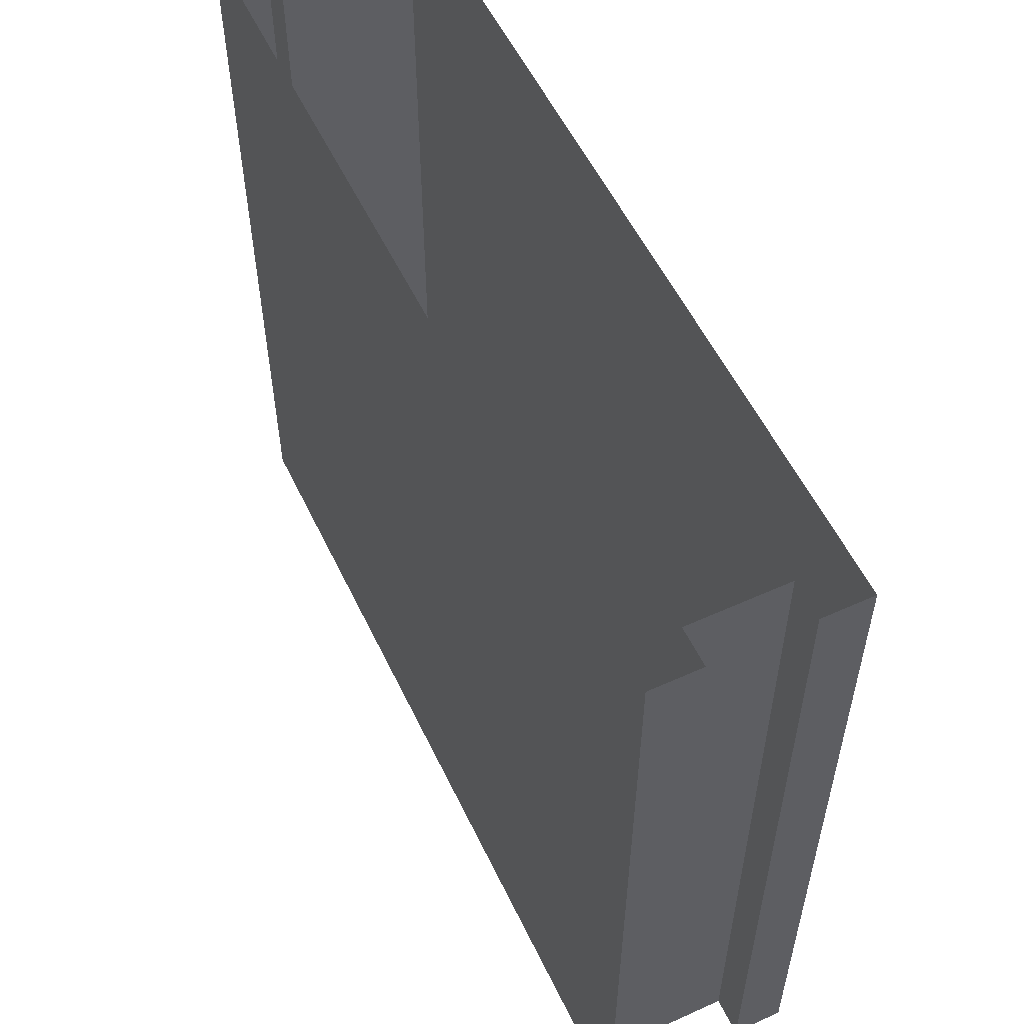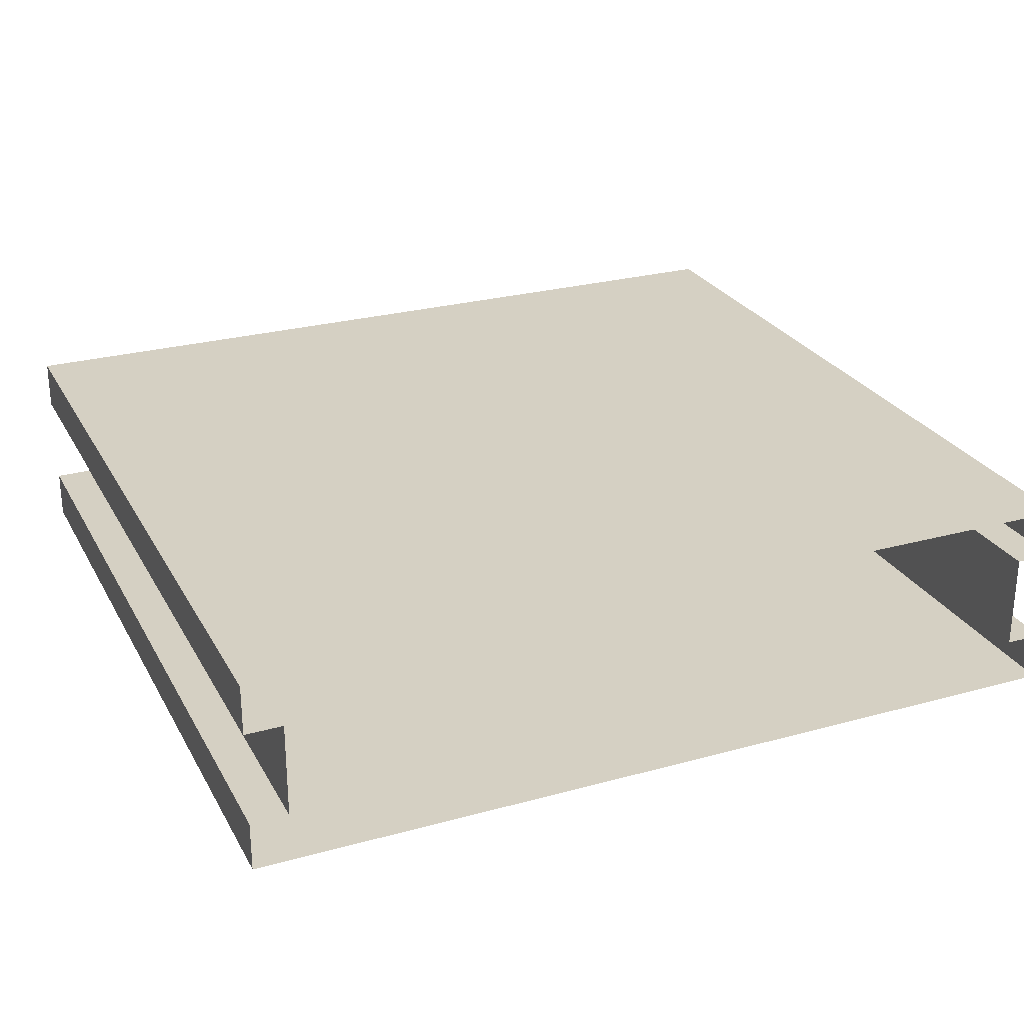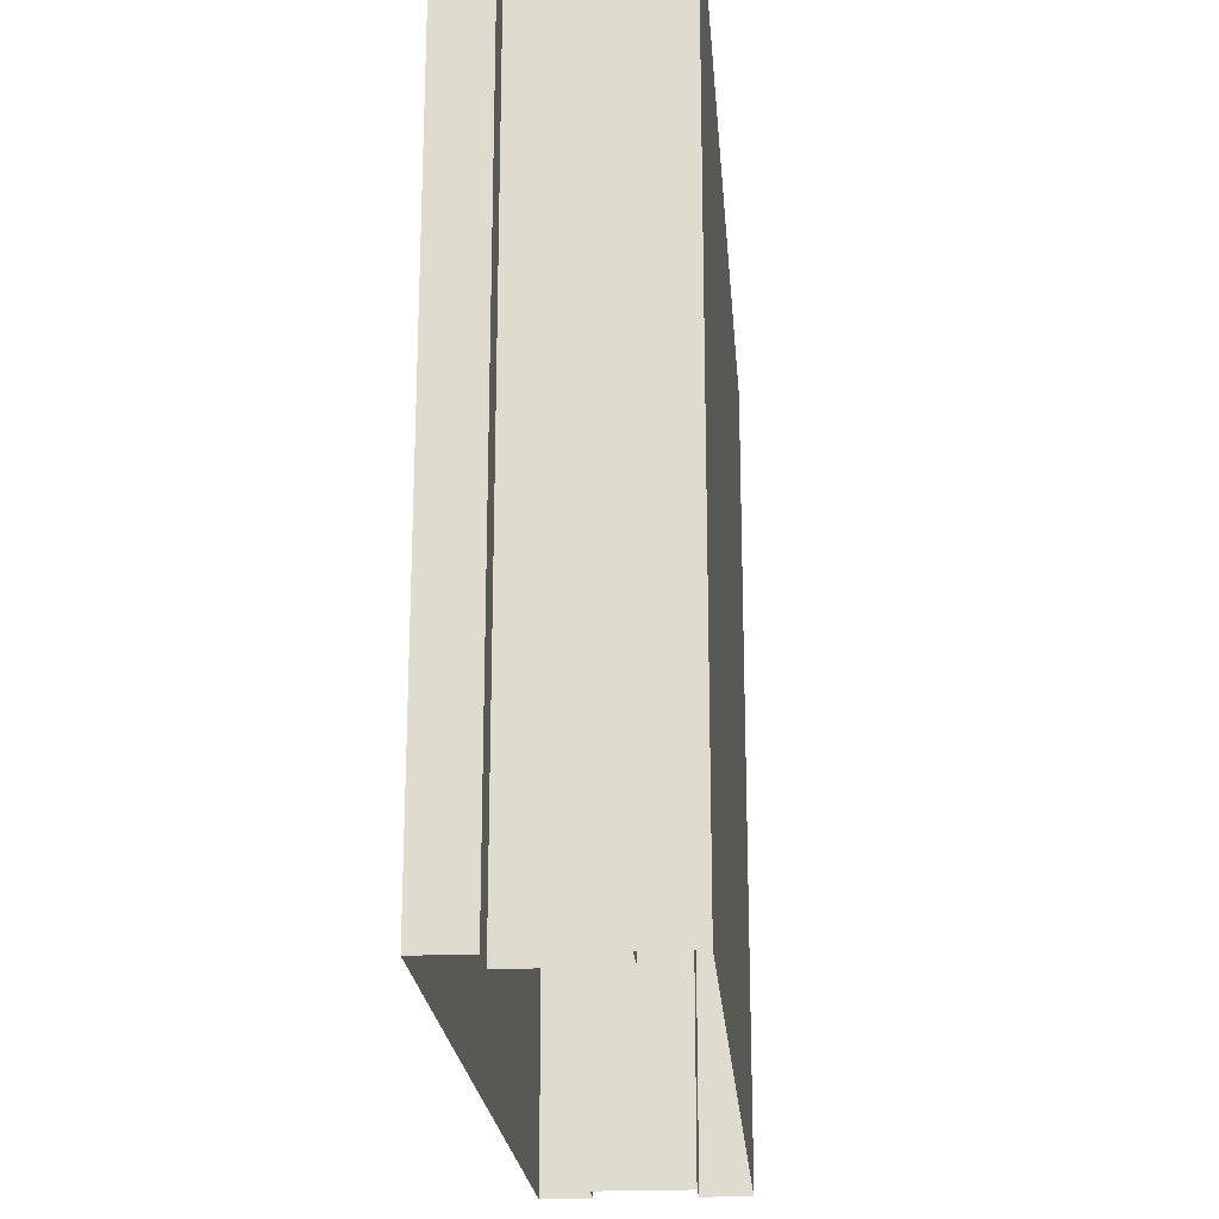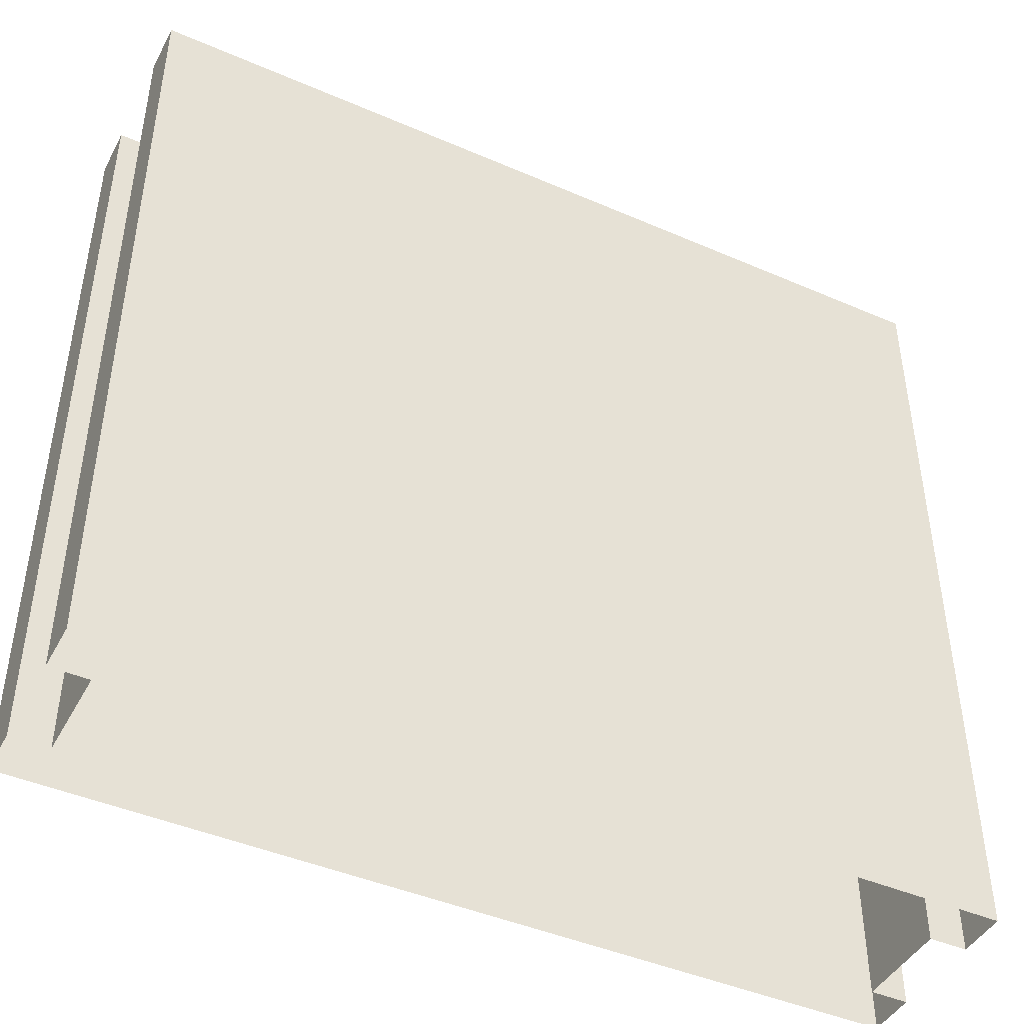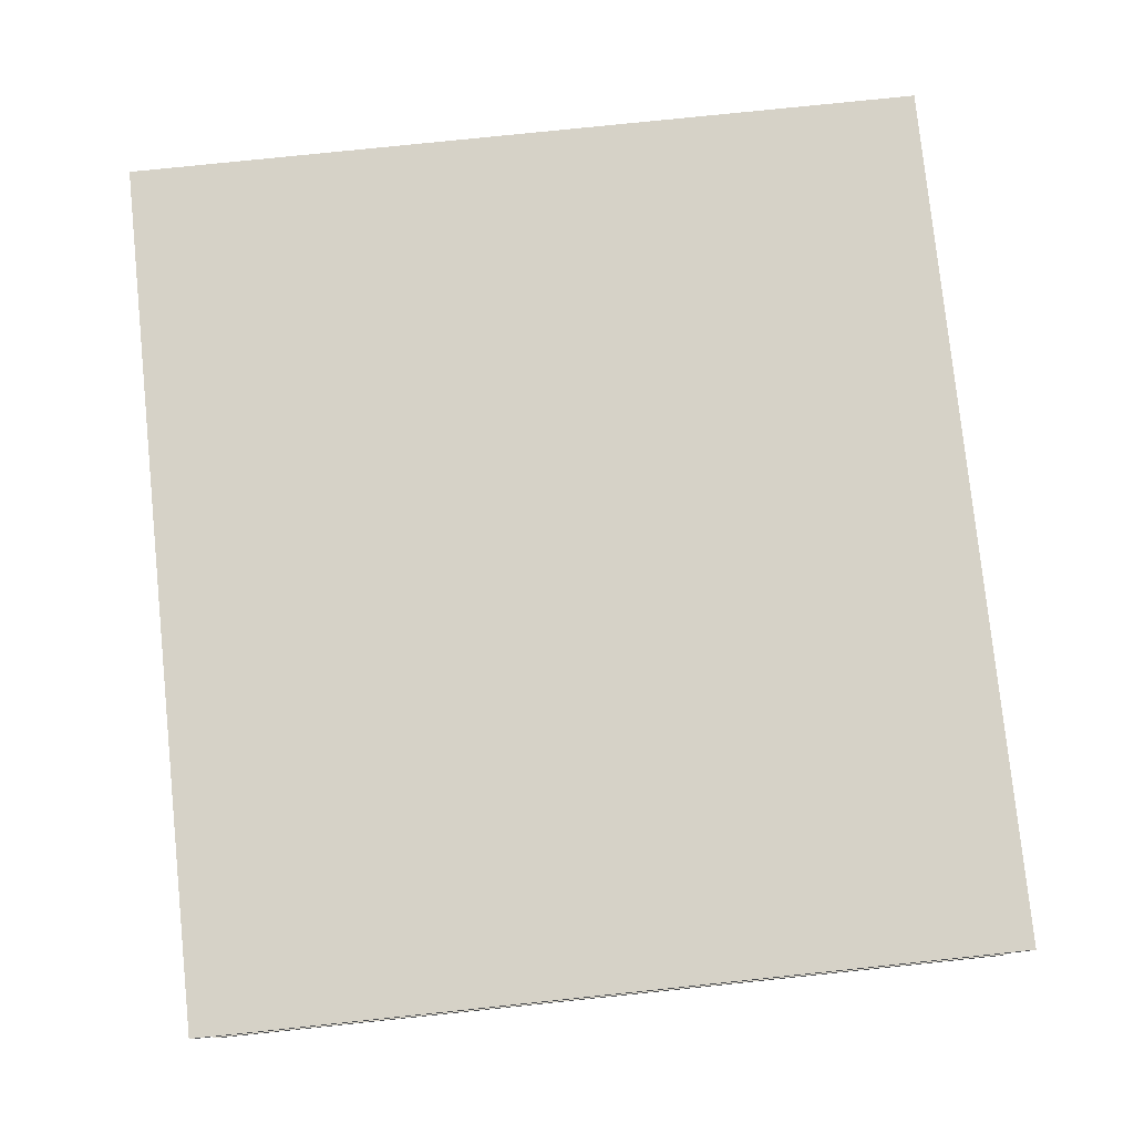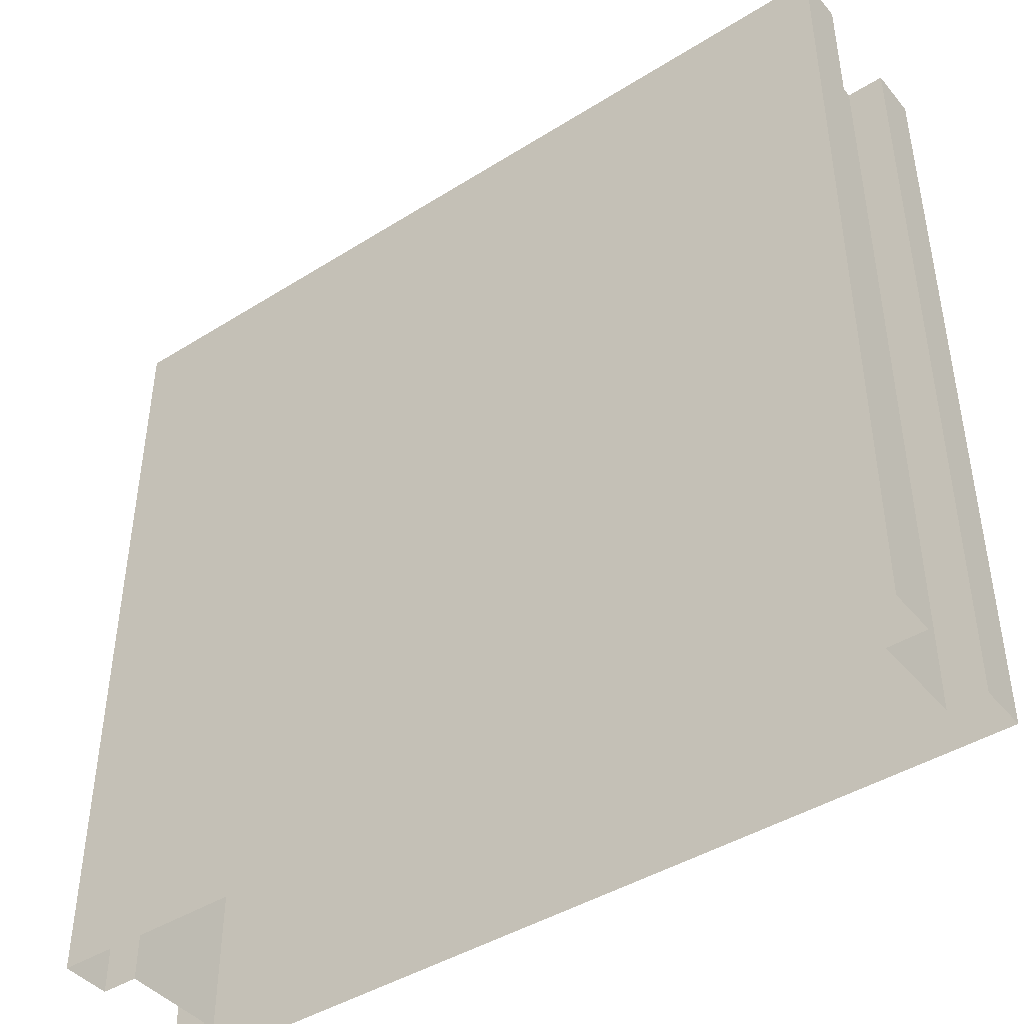
<metadata>
{"format":"obj","ext":"obj","renderer":"f3d","projection":"perspective","resolution":1024,"background":"white","views":[{"elev":55.7,"azim":-115.4,"up":"+Z"},{"elev":26.4,"azim":156.6,"up":"+Y"},{"elev":-21.7,"azim":-85.6,"up":"+Z"},{"elev":-44.4,"azim":-26.8,"up":"+Z"},{"elev":78.5,"azim":-95.9,"up":"+Y"},{"elev":-43.2,"azim":-143.4,"up":"+Z"}]}
</metadata>
<code>
v -0.5 0.5 3.115
v -0.5 -0.5 3.115
v -0.5 0.5 -1
v -0.5 -0.5 -1
v 3.936 0.5 3.115
v 3.936 -0.5 3.115
v 3.936 0.5 -1
v 3.936 -0.5 -1
v -0.5 0.2456 -1
v -0.5 -0.2456 -1
v -0.5 0.2456 3.115
v -0.5 -0.2456 3.115
v 3.936 -0.2456 -1
v 3.936 0.2456 -1
v 3.936 0.2456 3.115
v 3.936 -0.2456 3.115
v -0.3072 0.2456 -1
v -0.3072 -0.2456 -1
v -0.3072 0.2456 3.115
v -0.3072 -0.2456 3.115
v 3.743 -0.2456 -1
v 3.743 0.2456 -1
v 3.743 0.2456 3.115
v 3.743 -0.2456 3.115
o MonoRail_trackSegment
f 6 2 4
f 16 6 8
f 10 4 2
f 1 5 7
f 3 9 11
f 5 15 14
f 9 17 19
f 15 23 22
f 17 18 20
f 23 24 21
f 13 21 24
f 12 20 18
f 8 6 4
f 13 16 8
f 12 10 2
f 3 1 7
f 1 3 11
f 7 5 14
f 11 9 19
f 14 15 22
f 19 17 20
f 22 23 21
f 16 13 24
f 10 12 18

</code>
